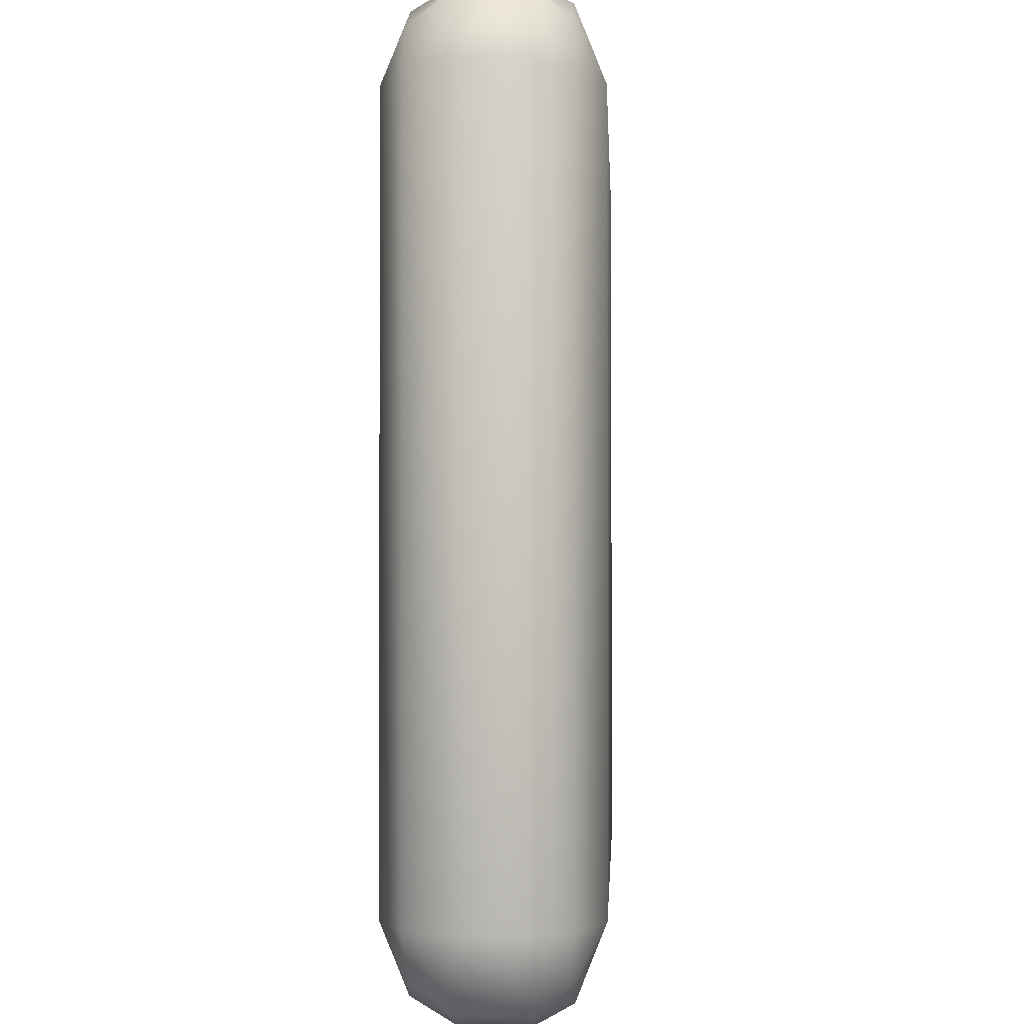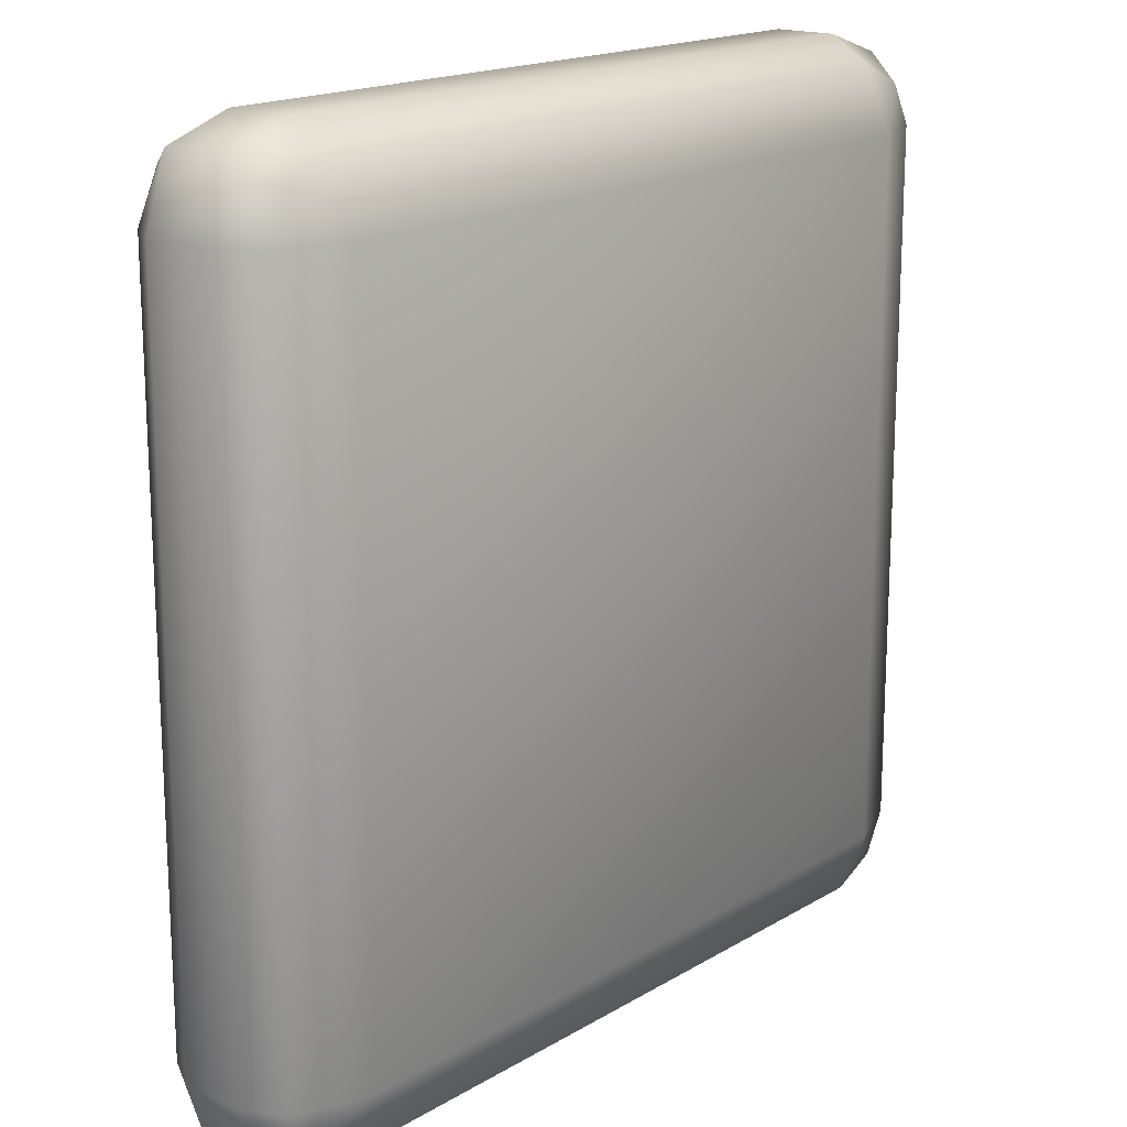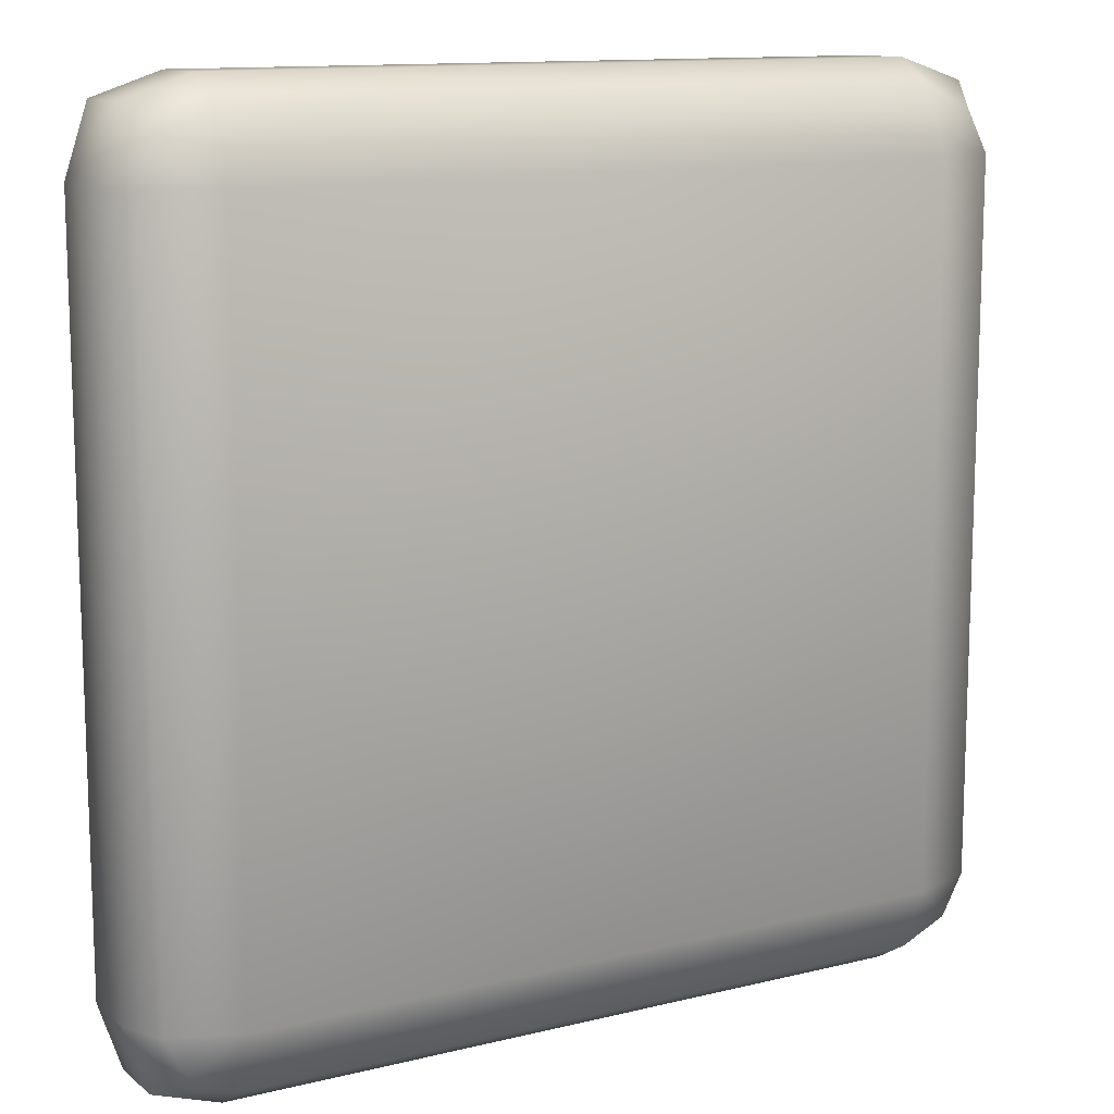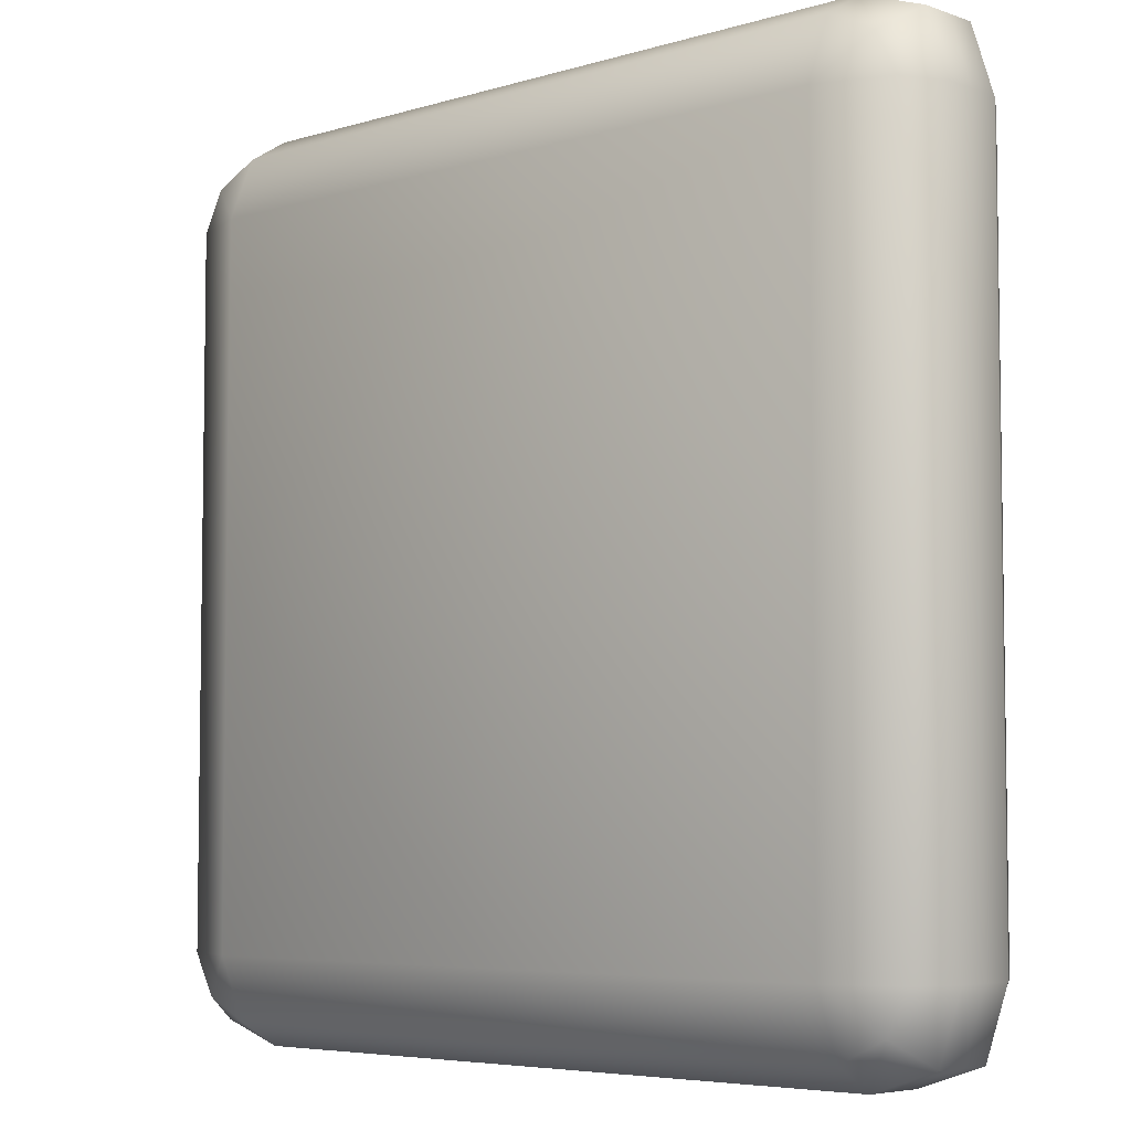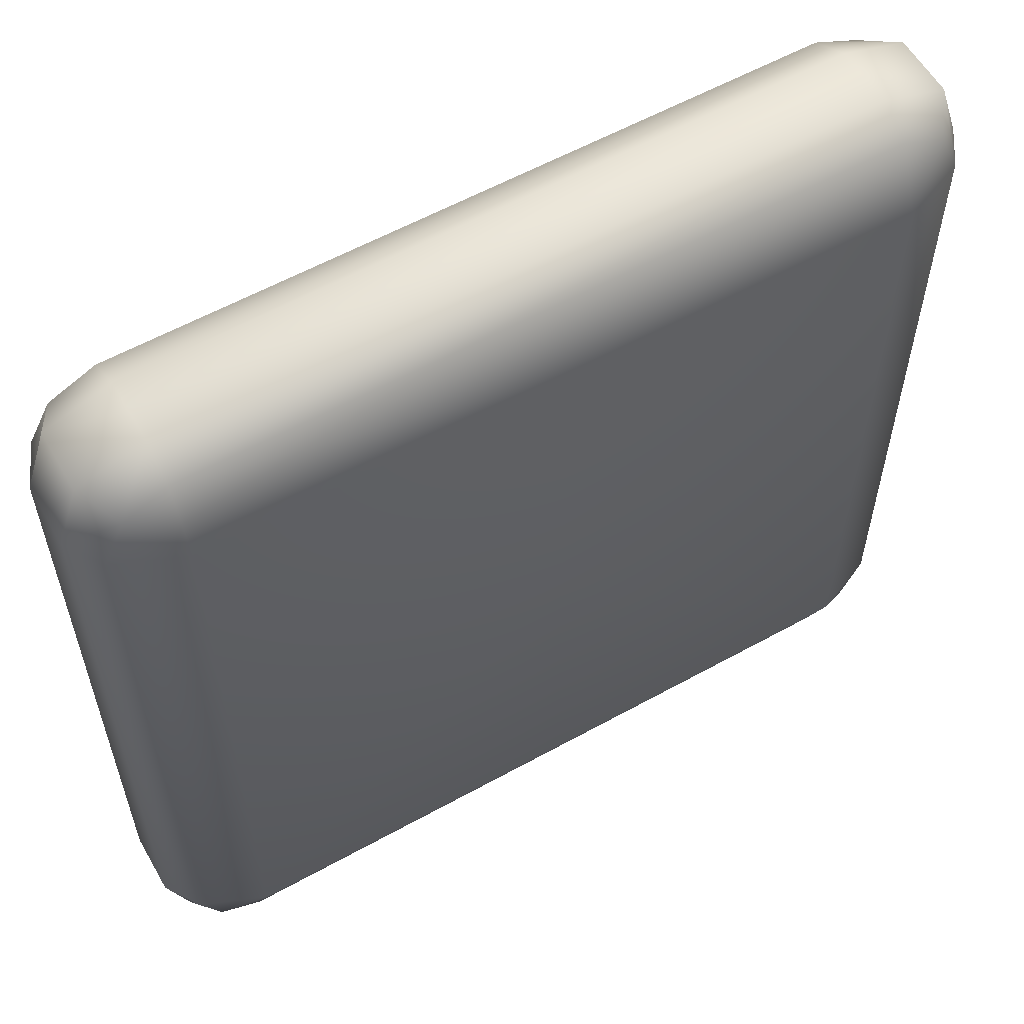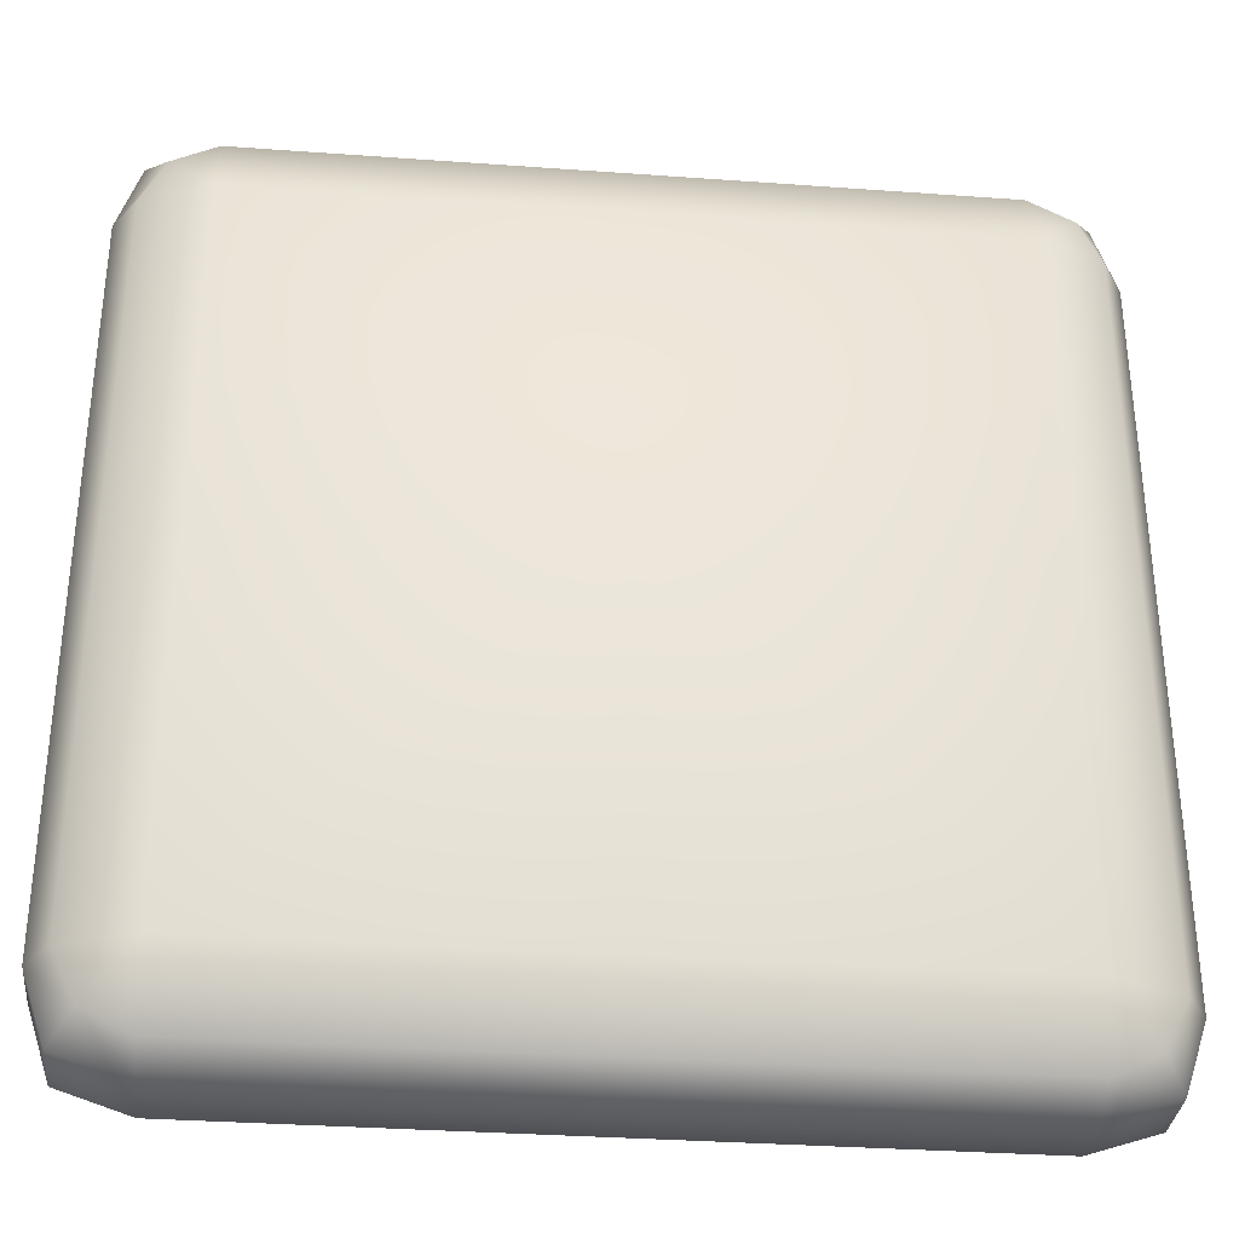
<metadata>
{"format":"obj","ext":"obj","renderer":"f3d","projection":"perspective","resolution":1024,"background":"white","views":[{"elev":-1.5,"azim":92.6,"up":"+Y"},{"elev":17.4,"azim":-49.5,"up":"+Y"},{"elev":12.4,"azim":-30.0,"up":"+Y"},{"elev":-5.5,"azim":43.0,"up":"+Y"},{"elev":58.4,"azim":150.2,"up":"+Y"},{"elev":-33.3,"azim":174.3,"up":"+Y"}]}
</metadata>
<code>
o Cube
v 0.4496 0.4526 0.05205
v 0.4527 0.4466 0.2099
v 0.4 0.4776 0.05205
v 0.4 0.4716 0.2099
v 0.4777 0.4 0.2099
v 0.4746 0.4 0.05205
v 0.4 0.4 0.2392
v 0.4 0.4 0.02107
v 0.475 0.475 0.1634
v 0.4 0.5 0.1634
v 0.5 0.4 0.1634
v 0.4 0.5 0.09226
v 0.5 0.4 0.09226
v 0.475 0.475 0.09226
v 0.4746 0 0.05205
v 0.4496 -0.4526 0.05205
v 0.4777 0 0.2099
v 0.4527 -0.4466 0.2099
v 0.4 0 0.02107
v 0.4 -0.4776 0.05205
v 0.4 0 0.2392
v 0.4 -0.4716 0.2099
v 0.4777 -0.4 0.2099
v 0.4746 -0.4 0.05205
v 0.4 -0.4 0.2392
v 0.4 -0.4 0.02107
v 0.5 0 0.1634
v 0.475 -0.475 0.1634
v 0 0.5 0.1279
v 0.4 -0.5 0.1634
v 0.5 -0.4 0.1634
v 0.5 0 0.09226
v 0.4 -0.5 0.09226
v 0.5 0.4 0.1279
v 0.5 -0.4 0.09226
v 0.475 -0.475 0.09226
v 0 0.4776 0.05205
v -0.4496 0.4526 0.05205
v 0 0.4716 0.2099
v -0.4527 0.4466 0.2099
v -0.4 0.4776 0.05205
v -0.4 0.4716 0.2099
v 0 0.4 0.2392
v -0.4777 0.4 0.2099
v 0 0.4 0.02107
v -0.4746 0.4 0.05205
v -0.4 0.4 0.2392
v -0.4 0.4 0.02107
v 0 0.5 0.1634
v -0.475 0.475 0.1634
v -0.4 0.5 0.1634
v -0.5 0.4 0.1634
v -0.5 0 0.1279
v 0.475 -0.475 0.1279
v -0.4 0.5 0.09226
v -0.5 0.4 0.09226
v -0.475 0.475 0.09226
v 0 0.5 0.09226
v -0.4746 0 0.05205
v 0 0 0.02107
v 0 -0.4776 0.05205
v -0.4496 -0.4526 0.05205
v -0.4777 0 0.2099
v 0 0 0.2392
v 0 -0.4716 0.2099
v -0.4527 -0.4466 0.2099
v -0.4 0 0.02107
v -0.4 -0.4776 0.05205
v -0.4 0 0.2392
v -0.4 -0.4716 0.2099
v 0 -0.4 0.2392
v -0.4777 -0.4 0.2099
v 0 -0.4 0.02107
v -0.4746 -0.4 0.05205
v -0.4 -0.4 0.2392
v -0.4 -0.4 0.02107
v -0.5 0 0.1634
v 0 -0.5 0.1279
v 0 -0.5 0.1634
v -0.475 -0.475 0.1634
v 0.4 0.5 0.1279
v -0.4 -0.5 0.1634
v -0.5 -0.4 0.1634
v 0.5 -0.4 0.1279
v -0.5 0 0.09226
v 0.4 -0.5 0.1279
v -0.4 -0.5 0.09226
v 0.5 0 0.1279
v -0.5 -0.4 0.09226
v -0.475 -0.475 0.09226
v 0 -0.5 0.09226
v 0.475 0.475 0.1279
v -0.4 0.5 0.1279
v -0.5 0.4 0.1279
v -0.475 0.475 0.1279
v -0.4 -0.5 0.1279
v -0.5 -0.4 0.1279
v -0.475 -0.475 0.1279
f 8 45 3
f 7 4 39
f 10 4 2
f 13 6 1
f 6 8 1
f 7 5 2
f 49 39 4
f 32 15 6
f 15 19 8
f 19 60 8
f 21 7 43
f 17 5 7
f 81 10 9
f 5 11 2
f 29 49 10
f 17 27 11
f 34 13 14
f 3 12 1
f 88 32 13
f 37 58 3
f 26 20 73
f 25 71 65
f 30 28 18
f 35 36 16
f 20 26 16
f 25 22 18
f 91 33 86
f 79 30 22
f 32 35 24
f 15 24 26
f 19 26 60
f 21 64 71
f 17 21 25
f 86 54 28
f 23 18 31
f 33 36 54
f 78 86 30
f 17 23 31
f 84 54 36
f 20 16 33
f 88 84 35
f 27 88 34
f 61 20 91
f 48 41 45
f 47 43 39
f 51 50 42
f 56 57 46
f 41 48 38
f 47 42 40
f 49 51 42
f 85 56 59
f 59 46 67
f 67 48 60
f 69 64 43
f 63 69 44
f 93 95 51
f 44 40 50
f 29 93 51
f 63 44 77
f 94 95 56
f 41 38 57
f 53 94 85
f 37 41 58
f 77 53 83
f 76 73 68
f 75 70 65
f 83 97 80
f 91 78 96
f 82 70 80
f 89 74 90
f 74 76 62
f 75 72 66
f 11 34 92
f 79 65 70
f 85 59 89
f 59 67 74
f 67 60 76
f 69 75 71
f 87 96 90
f 63 72 69
f 77 52 53
f 52 50 94
f 96 82 98
f 72 83 80
f 58 29 81
f 78 79 82
f 63 77 72
f 58 55 93
f 97 89 98
f 55 57 93
f 68 87 90
f 53 85 97
f 12 81 92
f 61 91 68
f 27 31 84
f 31 28 54
f 8 3 1
f 4 7 2
f 44 47 40
f 48 46 38
f 70 75 66
f 76 68 62
f 23 25 18
f 26 24 16
f 45 37 3
f 43 7 39
f 9 10 2
f 14 13 1
f 10 49 4
f 13 32 6
f 6 15 8
f 60 45 8
f 64 21 43
f 21 17 7
f 92 81 9
f 11 9 2
f 81 29 10
f 5 17 11
f 92 34 14
f 12 14 1
f 34 88 13
f 58 12 3
f 20 61 73
f 22 25 65
f 22 30 18
f 24 35 16
f 78 91 86
f 65 79 22
f 15 32 24
f 19 15 26
f 26 73 60
f 25 21 71
f 23 17 25
f 30 86 28
f 18 28 31
f 86 33 54
f 79 78 30
f 27 17 31
f 35 84 36
f 16 36 33
f 32 88 35
f 11 27 34
f 20 33 91
f 41 37 45
f 42 47 39
f 50 40 42
f 57 38 46
f 39 49 42
f 56 46 59
f 46 48 67
f 48 45 60
f 47 69 43
f 69 47 44
f 95 50 51
f 52 44 50
f 49 29 51
f 44 52 77
f 95 57 56
f 55 41 57
f 94 56 85
f 41 55 58
f 53 97 83
f 73 61 68
f 71 75 65
f 97 98 80
f 87 91 96
f 70 66 80
f 74 62 90
f 9 11 92
f 82 79 70
f 59 74 89
f 67 76 74
f 60 73 76
f 64 69 71
f 96 98 90
f 72 75 69
f 52 94 53
f 50 95 94
f 82 80 98
f 66 72 80
f 12 58 81
f 96 78 82
f 77 83 72
f 29 58 93
f 89 90 98
f 57 95 93
f 62 68 90
f 85 89 97
f 14 12 92
f 91 87 68
f 88 27 84
f 84 31 54

</code>
